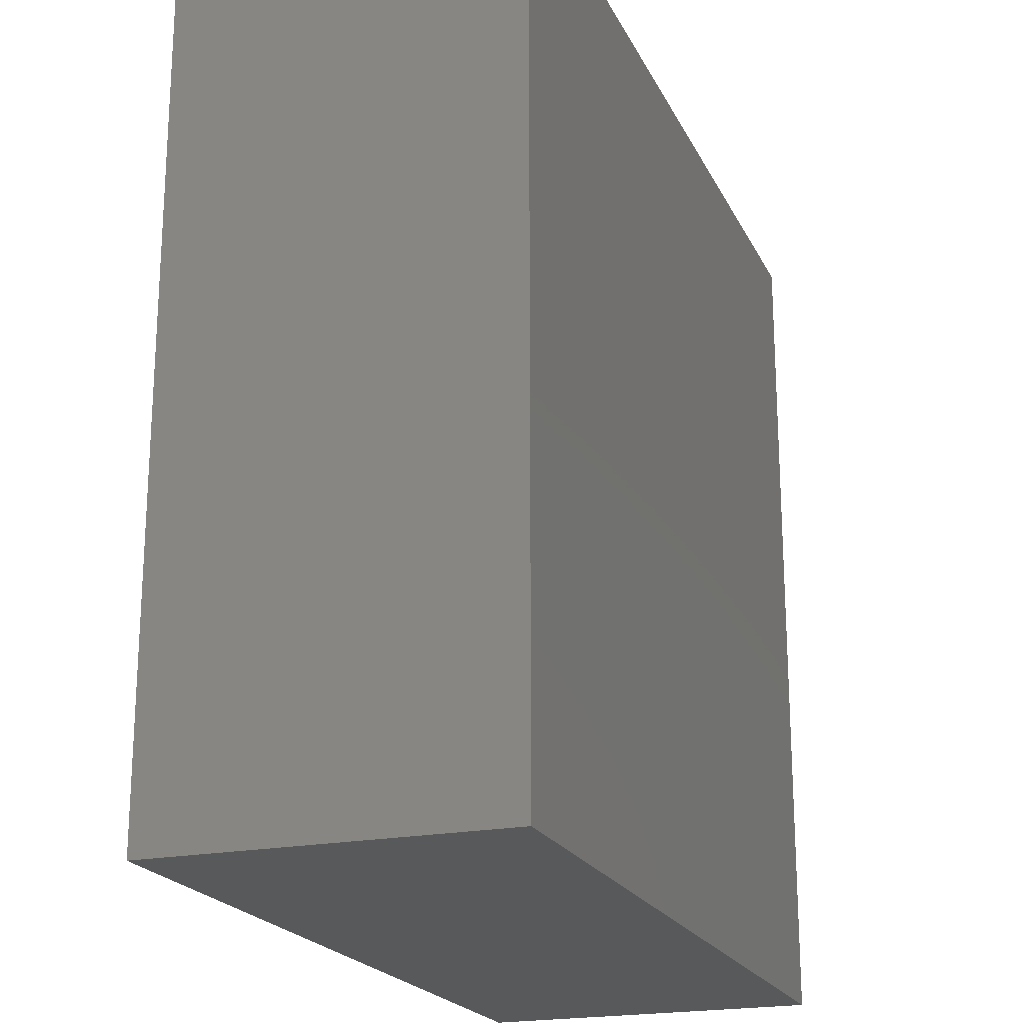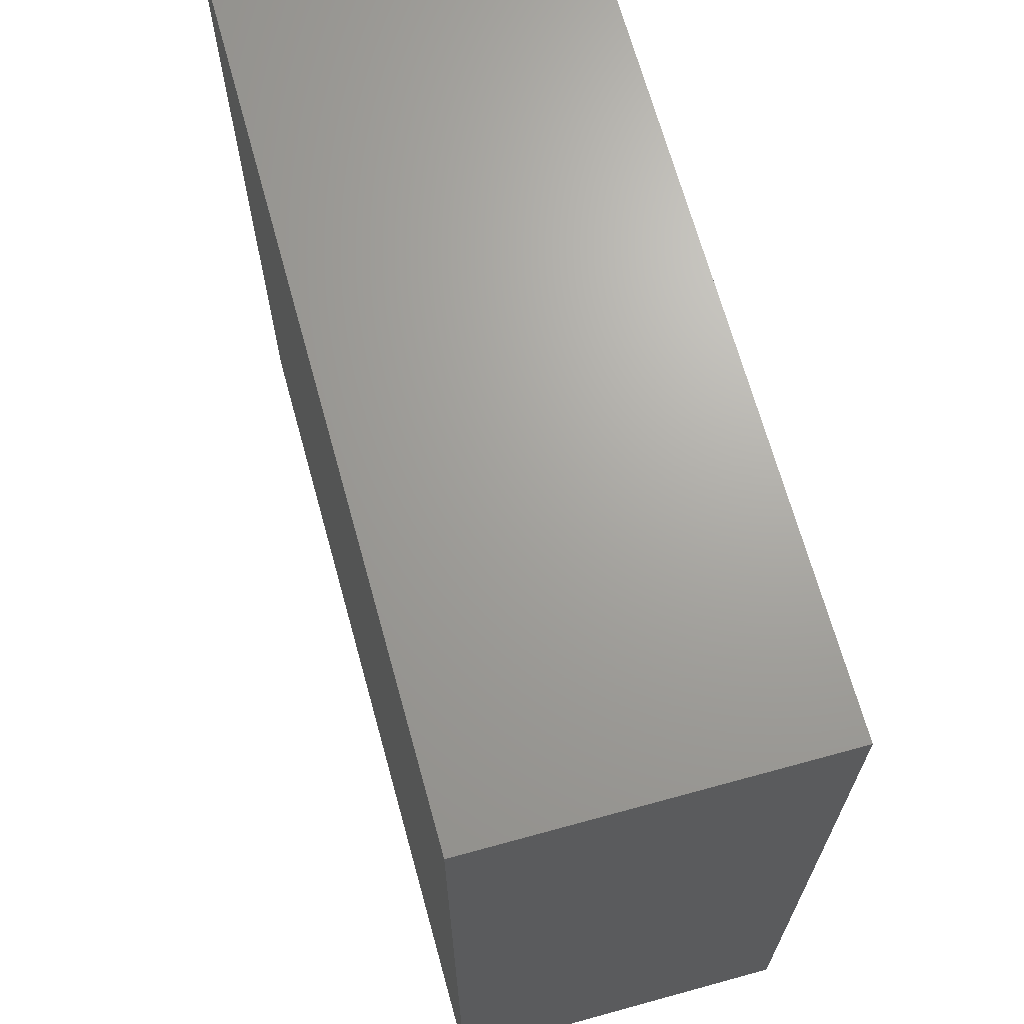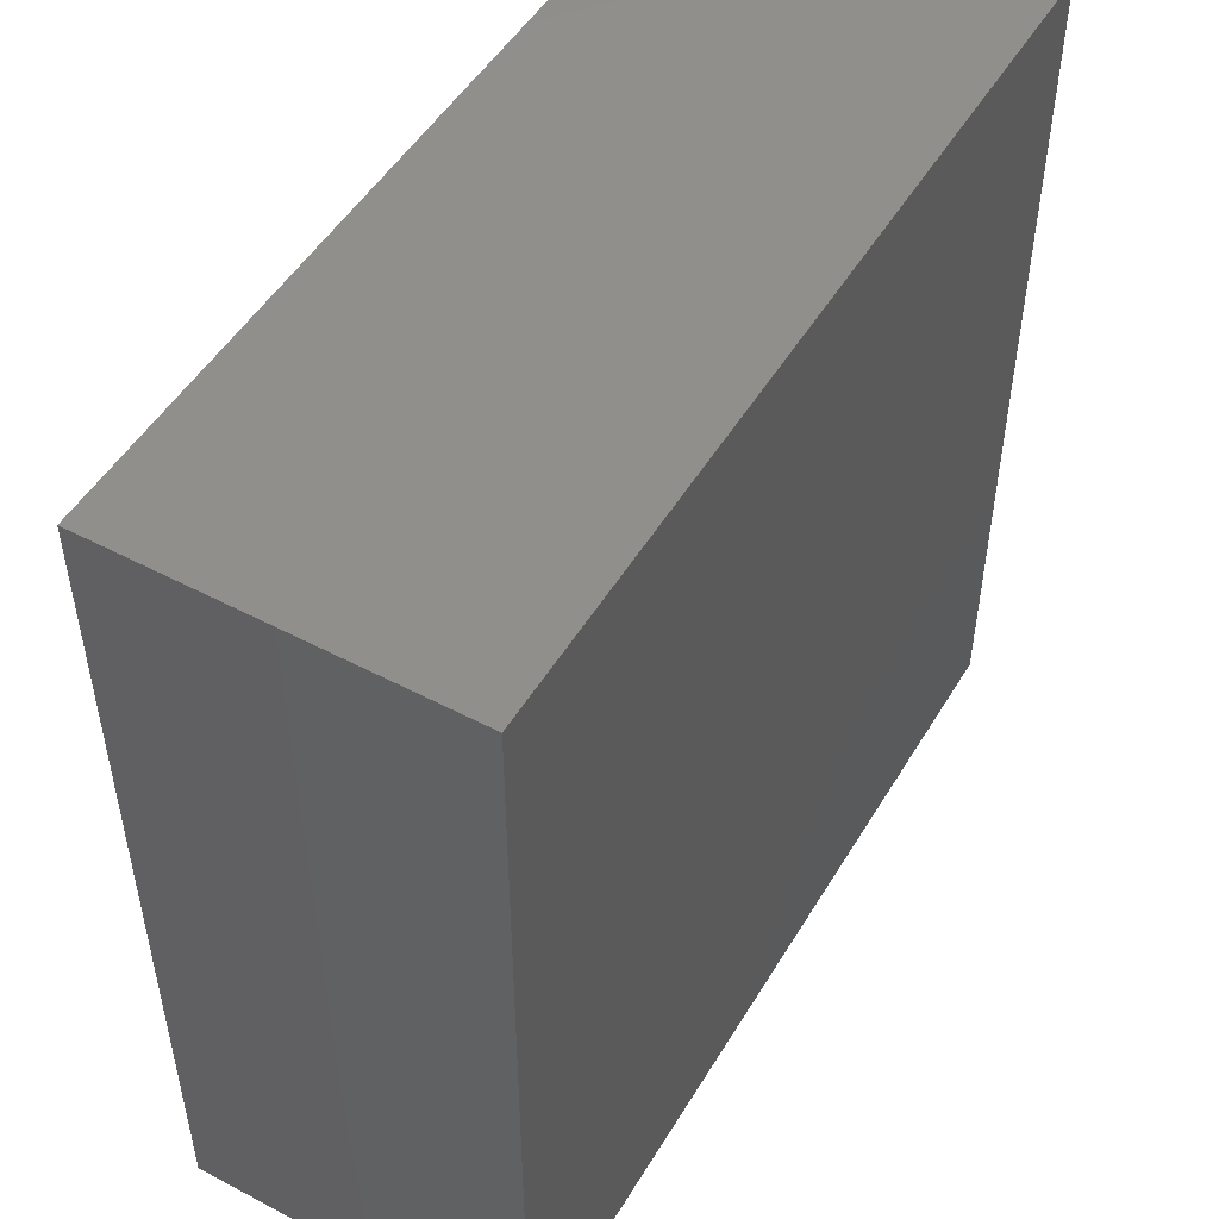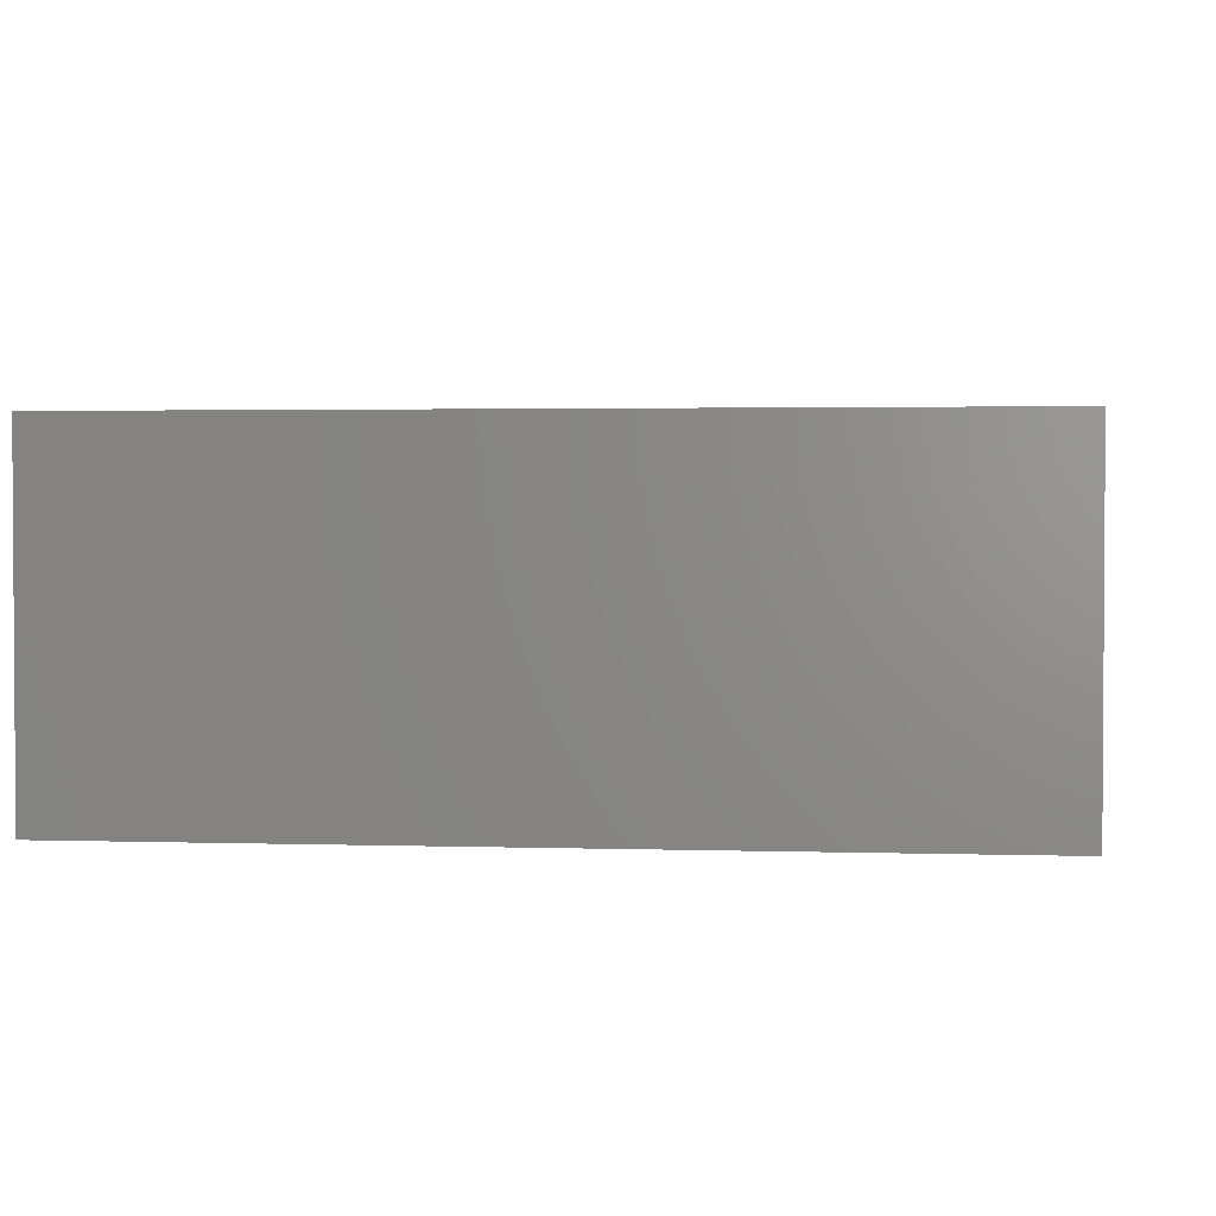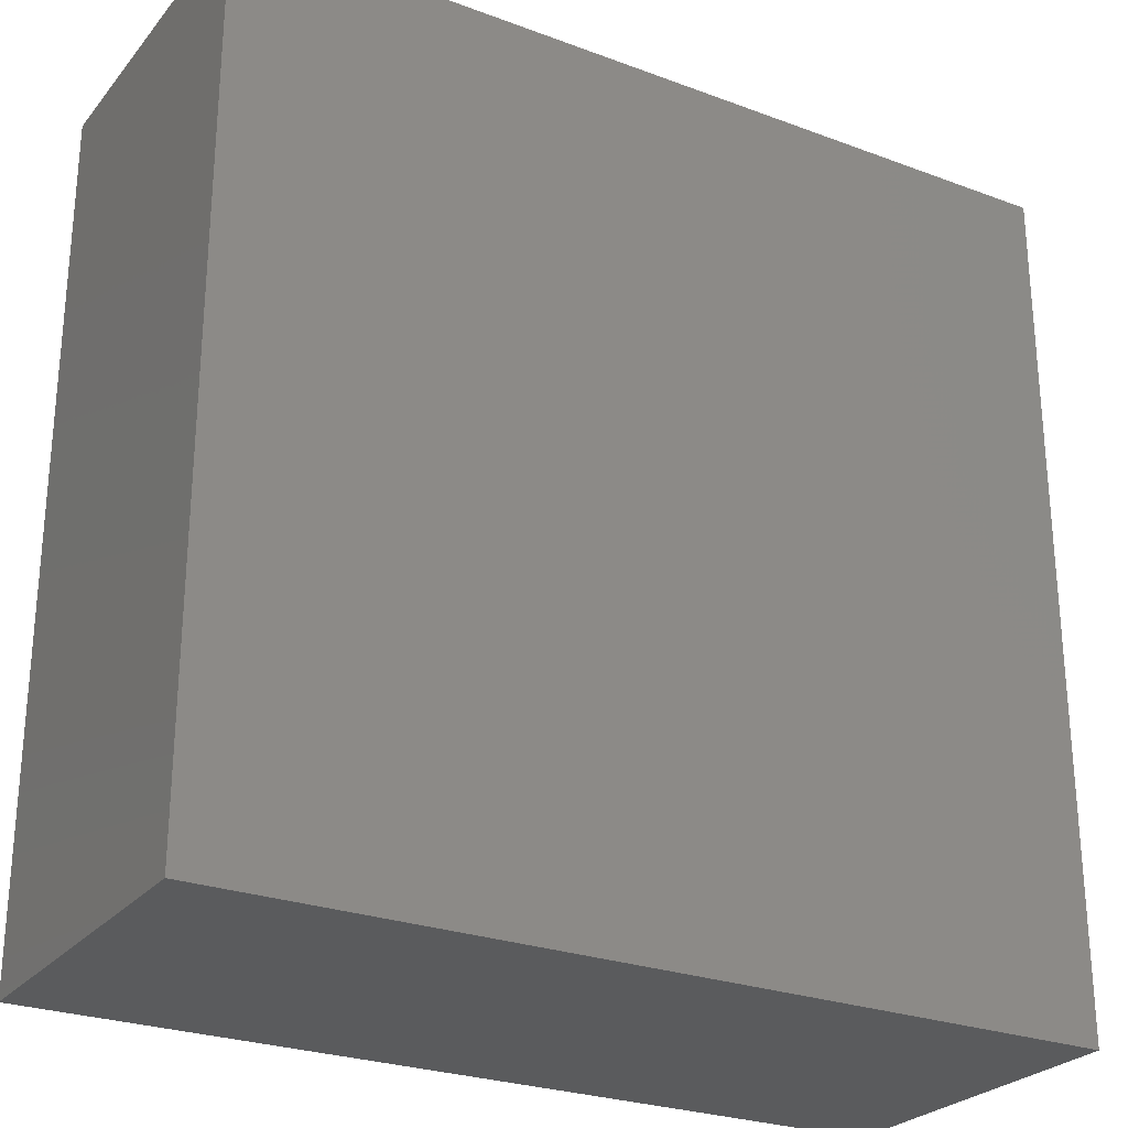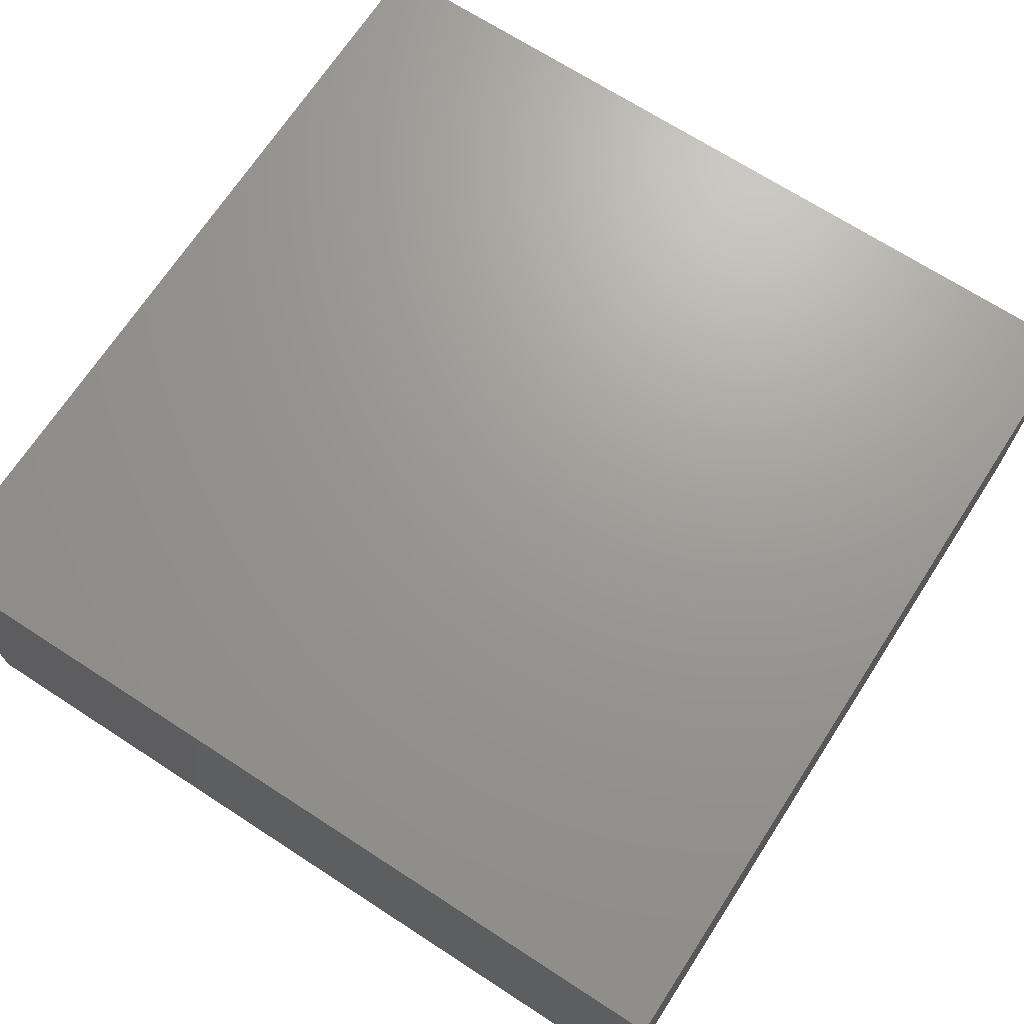
<metadata>
{"format":"stl","ext":"stl","renderer":"f3d","projection":"perspective","resolution":1024,"background":"white","views":[{"elev":-20.8,"azim":110.0,"up":"+Y"},{"elev":67.9,"azim":-105.4,"up":"+Y"},{"elev":50.2,"azim":120.1,"up":"+Y"},{"elev":2.2,"azim":6.5,"up":"+Z"},{"elev":-26.3,"azim":149.6,"up":"+Y"},{"elev":69.4,"azim":33.0,"up":"+Z"}]}
</metadata>
<code>
# stl→obj: 8 verts, 12 faces
v 0.2 0.01 0.002
v 0.2 0 -0.002
v 0.2 0.01 -0.002
v 0.2 0 0.002
v 0.19 0.01 0.002
v 0.19 0.01 -0.002
v 0.19 0 0.002
v 0.19 0 -0.002
f 1 2 3
f 4 2 1
f 5 3 6
f 1 3 5
f 7 6 8
f 5 6 7
f 4 8 2
f 7 8 4
f 3 8 6
f 2 8 3
f 4 5 7
f 1 5 4

</code>
